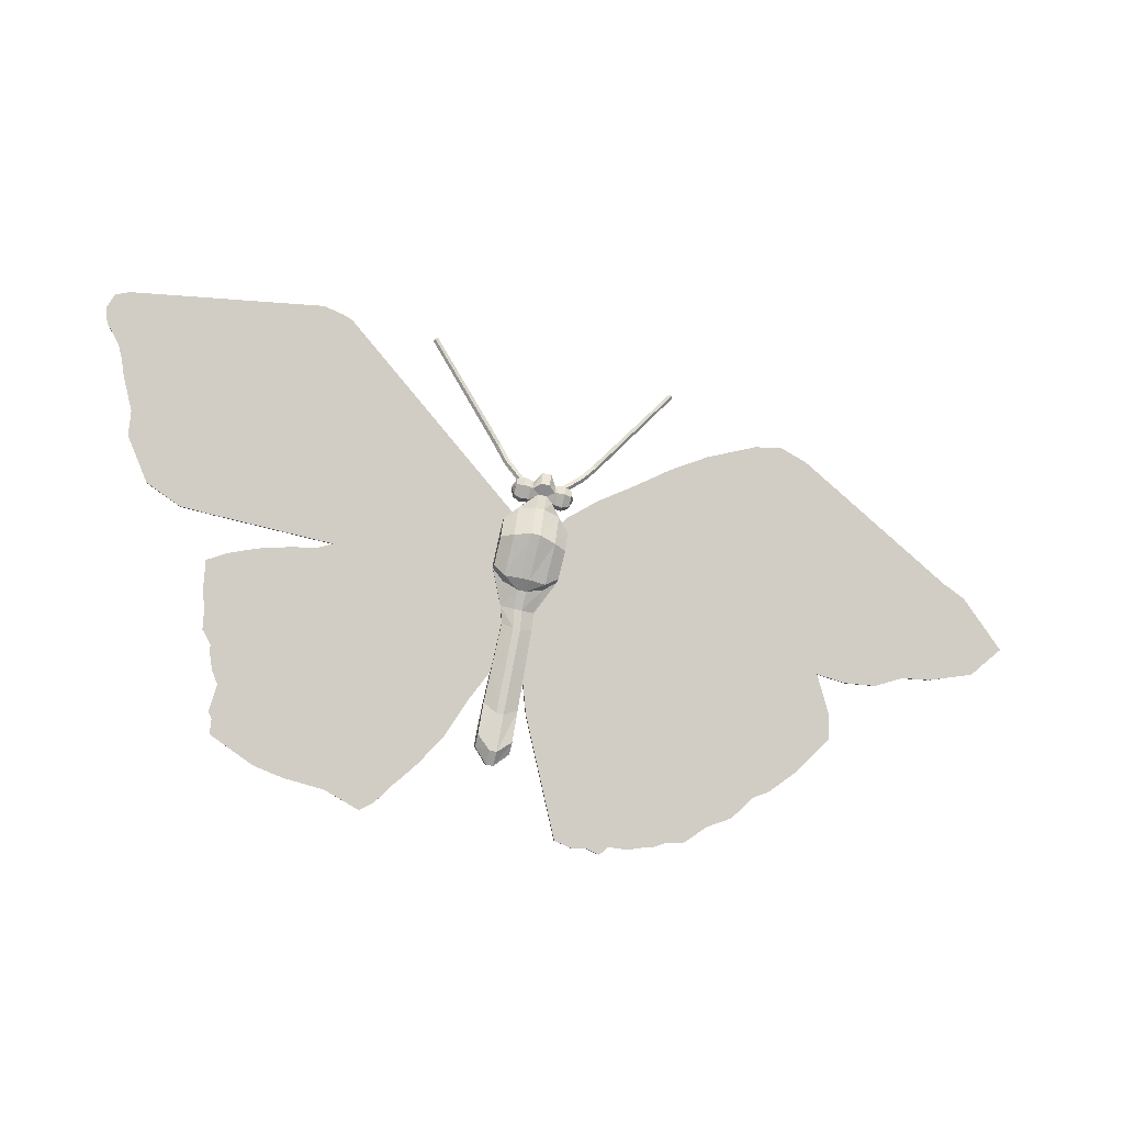
<metadata>
{"format":"obj","ext":"obj","renderer":"f3d","projection":"perspective","resolution":1024,"background":"white","views":[{"elev":-53.4,"azim":0.3,"up":"+Y"}]}
</metadata>
<code>
v 0.05633 0.05469 0.06796
v 0.05908 0.05928 0.07786
v 0.05193 0.05751 0.08291
v 0.04814 0.05123 0.06936
v 0.03858 0.06098 0.0618
v 0.04022 0.053 0.07161
v 0.03793 0.05427 0.07234
v 0.03648 0.06141 0.06347
v 0.05839 0.07489 0.07228
v 0.05524 0.07027 0.06071
v 0.04668 0.07274 0.05927
v 0.05097 0.07911 0.07533
v 0.04357 0.05872 0.08386
v 0.0444 0.07062 0.08469
v 0.0428 0.07804 0.07694
v 0.04027 0.07694 0.07705
v 0.0418 0.07028 0.08438
v 0.0611 0.06471 0.06865
v 0.05501 0.0612 0.06012
v 0.0388 0.07231 0.06245
v 0.05285 0.07076 0.08391
v 0.0367 0.07183 0.06425
v 0.03853 0.07442 0.0706
v 0.04637 0.06006 0.05845
v 0.005956 0.08132 0.08683
v 0.007732 0.07297 0.09544
v 0.01542 0.07206 0.09211
v 0.01382 0.07948 0.08436
v -0.007434 0.0681 0.08619
v -0.001634 0.06233 0.09344
v -0.001018 0.07191 0.09418
v 0.006838 0.0598 0.09451
v 0.0146 0.06016 0.09128
v 0.001462 0.07496 0.07082
v 0.009822 0.07375 0.06987
v -0.004485 0.05774 0.08357
v 0.01245 0.07303 0.07046
v 0.01602 0.07814 0.08326
v 0.01418 0.07563 0.07684
v 0.0002482 0.06239 0.07029
v 0.008676 0.06245 0.06944
v -0.006452 0.0642 0.07581
v 0.01755 0.07148 0.09058
v 0.003025 0.05344 0.08089
v 0.01114 0.05444 0.07905
v -0.005476 0.07332 0.07629
v 0.01674 0.06056 0.0897
v 0.0597 0.06886 0.07859
v -0.002323 0.07794 0.08787
v 0.01357 0.05548 0.07858
v 0.01129 0.06272 0.06983
v 0.04099 0.05936 0.08349
v 0.2076 -0.1632 -0.2144
v 0.1812 -0.1779 -0.2248
v 0.1806 -0.1748 -0.2278
v 0.207 -0.1601 -0.2173
v 0.3471 -0.08309 -0.1564
v 0.3108 -0.111 -0.1791
v 0.3102 -0.1079 -0.182
v 0.3465 -0.07994 -0.1594
v 0.2356 -0.1538 -0.2099
v 0.2351 -0.1506 -0.2129
v 0.2777 -0.1301 -0.193
v 0.2771 -0.127 -0.1959
v 0.2615 -0.1353 -0.1953
v 0.2609 -0.1322 -0.1982
v 0.01773 0.02444 0.02607
v -0.006457 -0.038 -0.03623
v 0.004476 -0.07351 -0.07666
v 0.05456 0.05566 0.0522
v 0.1631 -0.1791 -0.2225
v 0.1297 0.08842 0.07223
v 0.08868 0.07231 0.0632
v 0.008085 -0.09905 -0.1049
v 0.03878 -0.1896 -0.2085
v 0.05699 -0.1934 -0.2163
v 0.07343 -0.192 -0.2181
v 0.0977 -0.1886 -0.2194
v 0.147 -0.1843 -0.2248
v 0.1379 -0.1851 -0.2237
v 0.07994 -0.1937 -0.2213
v 0.08818 -0.1955 -0.2249
v 0.1189 -0.1887 -0.2239
v 0.3483 -0.06428 -0.1364
v 0.3356 -0.0343 -0.1016
v 0.4647 -0.02549 -0.1182
v 0.514 -0.01621 -0.1183
v 0.5485 0.006689 -0.1006
v 0.5076 0.04227 -0.05403
v 0.4843 0.05155 -0.03931
v 0.4339 -0.02715 -0.1138
v 0.3681 -0.03778 -0.1119
v 0.4024 -0.03638 -0.1173
v 0.3267 0.1292 0.07623
v 0.2976 0.1376 0.09112
v 0.2682 0.1345 0.09373
v 0.2137 0.1206 0.08983
v 0.1712 0.1058 0.08249
v 0.1625 -0.176 -0.2254
v 0.1373 -0.1819 -0.2267
v 0.1183 -0.1856 -0.2268
v 0.09711 -0.1854 -0.2224
v 0.1464 -0.1812 -0.2278
v -0.007052 -0.03484 -0.03916
v 0.01713 0.0276 0.02313
v 0.05396 0.05881 0.04926
v 0.003881 -0.07035 -0.07959
v 0.08758 -0.1923 -0.2278
v 0.07934 -0.1905 -0.2242
v 0.07284 -0.1888 -0.2211
v 0.1707 0.1089 0.07955
v 0.2131 0.1238 0.08689
v 0.2676 0.1376 0.09079
v 0.297 0.1408 0.08818
v 0.3261 0.1324 0.0733
v 0.4837 0.05471 -0.04225
v 0.4333 -0.02399 -0.1167
v 0.4018 -0.03322 -0.1203
v 0.3675 -0.03462 -0.1148
v 0.335 -0.03115 -0.1045
v 0.1291 0.09158 0.06929
v 0.0564 -0.1902 -0.2193
v 0.03818 -0.1864 -0.2115
v 0.00749 -0.09589 -0.1078
v 0.08809 0.07547 0.06027
v 0.507 0.04543 -0.05696
v 0.5479 0.009848 -0.1036
v 0.5134 -0.01305 -0.1212
v 0.4641 -0.02233 -0.1212
v 0.3477 -0.06112 -0.1393
v -0.3334 -0.1477 -0.08801
v -0.3313 -0.1365 -0.07638
v -0.3319 -0.1333 -0.07932
v -0.334 -0.1445 -0.09095
v -0.4509 0.1585 0.2653
v -0.4418 0.1693 0.2751
v -0.4424 0.1725 0.2722
v -0.4515 0.1617 0.2624
v 0.01518 0.04114 0.03811
v 0.01577 0.03799 0.04104
v 0.005993 -0.04528 -0.04658
v 0.005399 -0.04212 -0.04952
v -0.3337 -0.08191 -0.01715
v -0.3424 -0.07122 -0.003891
v -0.343 -0.06807 -0.006826
v -0.3343 -0.07875 -0.02009
v -0.3347 -0.1312 -0.06994
v -0.3353 -0.128 -0.07287
v -0.3258 -0.1103 -0.04933
v -0.3264 -0.1072 -0.05226
v -0.1841 0.1807 0.2351
v -0.1937 0.1838 0.2404
v -0.4333 0.1219 0.2224
v -0.4254 0.09361 0.1903
v -0.4219 0.08325 0.1785
v -0.2033 0.007666 0.05282
v -0.01649 0.06053 0.07184
v -0.3302 -0.1024 -0.03996
v -0.1398 -0.1672 -0.1483
v -0.03191 -0.07101 -0.06659
v -0.4262 0.1733 0.2762
v -0.4495 0.147 0.2527
v -0.4369 0.1323 0.2343
v -0.2154 0.1879 0.2492
v -0.2867 -0.166 -0.1172
v -0.255 -0.172 -0.13
v -0.2103 -0.1763 -0.1438
v -0.2211 0.002532 0.0509
v -0.056 -0.09463 -0.08713
v -0.4308 0.1091 0.2081
v -0.341 -0.03091 0.0392
v -0.3426 -0.04094 0.02874
v -0.3408 -0.05618 0.01198
v -0.1259 -0.1581 -0.1412
v -0.1095 -0.1466 -0.1322
v -0.08233 -0.1244 -0.1139
v -0.3341 -0.08823 -0.02387
v -0.3315 -0.1011 -0.03822
v -0.4249 0.06449 0.1589
v -0.4044 0.03153 0.1192
v -0.3685 0.01769 0.09708
v -0.332 0.01519 0.08698
v -0.2467 0.0005397 0.05393
v -0.2782 -0.003605 0.05587
v -0.2973 -0.007368 0.05569
v -0.3185 -0.01224 0.05473
v -0.3405 -0.01958 0.0513
v -0.1735 -0.1877 -0.1634
v -0.1566 -0.18 -0.1586
v -0.4314 0.1123 0.2052
v -0.4339 0.1251 0.2195
v -0.426 0.09677 0.1874
v -0.1943 0.187 0.2375
v -0.4375 0.1355 0.2314
v -0.216 0.191 0.2463
v -0.0566 -0.09147 -0.09007
v -0.08293 -0.1213 -0.1168
v -0.1101 -0.1434 -0.1351
v -0.1265 -0.1549 -0.1442
v -0.1404 -0.1641 -0.1512
v -0.3414 -0.05302 0.009042
v -0.3432 -0.03778 0.0258
v -0.3416 -0.02775 0.03627
v -0.2217 0.005691 0.04796
v -0.3326 0.01834 0.08405
v -0.369 0.02085 0.09414
v -0.405 0.03468 0.1163
v -0.4255 0.06765 0.1559
v -0.4225 0.08641 0.1755
v -0.2039 0.01082 0.04988
v -0.3308 -0.09928 -0.04289
v -0.4501 0.1502 0.2498
v -0.4268 0.1764 0.2733
v -0.3411 -0.01642 0.04837
v -0.3191 -0.009078 0.0518
v -0.2979 -0.004209 0.05275
v -0.2788 -0.0004456 0.05294
v -0.2473 0.003698 0.051
v -0.03251 -0.06785 -0.06952
v -0.01708 0.06369 0.06891
v -0.1847 0.1839 0.2322
v -0.3321 -0.09791 -0.04116
v -0.3347 -0.08507 -0.02681
v -0.2556 -0.1688 -0.133
v -0.2109 -0.1732 -0.1467
v -0.2872 -0.1629 -0.1202
v -0.1741 -0.1845 -0.1664
v -0.1572 -0.1768 -0.1616
v -0.0282 0.02487 0.01805
v -0.02183 0.04625 0.03883
v -0.008114 0.0572 0.0357
v -0.01759 0.02605 0.005206
v 0.0005114 0.04959 0.07095
v -0.03559 -0.1164 -0.1374
v -0.04674 -0.1105 -0.1196
v -0.04031 -0.08956 -0.09761
v -0.02764 -0.09022 -0.1089
v -0.01969 -0.02263 -0.01117
v -0.02812 0.001632 0.0231
v -0.02073 -0.01422 -0.01671
v -0.02635 -0.001807 0.03053
v -0.01733 -0.007907 0.01253
v -0.01476 -0.01287 0.02352
v -0.01837 -0.0361 -0.02468
v -0.0198 -0.02741 -0.03236
v -0.03001 -0.05849 -0.06499
v -0.02823 -0.06776 -0.05533
v 0.02262 0.05966 0.08155
v 0.02616 0.06205 0.0946
v -0.001256 0.03006 -0.00607
v -0.00759 -0.01251 -0.02273
v 0.002148 -0.04397 -0.02818
v -0.005633 -0.04348 -0.02608
v -0.01476 -0.07754 -0.05836
v -0.007084 -0.07802 -0.06044
v 0.004625 -0.06056 -0.07425
v -0.01015 -0.05882 -0.07646
v -0.0005707 -0.027 -0.04196
v 0.01277 -0.02942 -0.04112
v -0.0003223 -0.01634 0.006306
v 0.003544 -0.01497 0.02133
v -0.04755 -0.1344 -0.1191
v -0.0492 -0.1244 -0.1274
v -0.0376 -0.1374 -0.1423
v -0.03543 -0.1504 -0.1314
v -0.03818 -0.09926 -0.08596
v 0.01071 0.0699 0.03265
v 0.0198 0.04549 0.07318
v -0.003638 -0.09178 -0.1074
v -0.01984 -0.09064 -0.1109
v -0.02399 -0.1116 -0.09062
v -0.01621 -0.1121 -0.09272
v 0.02777 0.07778 0.09813
v 0.02599 0.08394 0.08984
v 0.02259 0.08063 0.07705
v 0.01863 0.07829 0.0777
v 0.006817 -0.06984 -0.06468
v -0.0009086 -0.1016 -0.096
v 0.003347 0.09408 0.07685
v 0.0009208 0.09409 0.07311
v 0.01751 0.07683 0.07368
v -0.0956 0.2151 0.1903
v -0.09697 0.2151 0.1883
v -0.09683 0.2139 0.1872
v -0.09475 0.2139 0.1904
v -0.005496 -0.02761 -0.01138
v 0.003749 -0.02807 -0.01376
v 0.00882 -0.0168 0.003956
v 0.08469 0.1339 0.07005
v 0.08536 0.1344 0.06457
v 0.07065 0.1191 0.06056
v 0.07031 0.1187 0.06603
v 0.03659 0.055 0.02427
v 0.05212 0.01015 0.03946
v 0.05491 0.03752 0.04489
v 0.04519 0.04732 0.05945
v 0.04117 0.007498 0.05158
v 0.0733 0.1154 0.06028
v 0.07307 0.1155 0.06482
v 0.04968 0.09175 0.06495
v 0.05004 0.09167 0.06054
v -0.03119 -0.1454 -0.1149
v -0.02762 -0.1509 -0.1334
v -0.02341 -0.1459 -0.117
v 0.03693 0.07739 0.09585
v 0.03516 0.08355 0.08757
v -0.01454 0.1233 0.08232
v -0.01158 0.1228 0.08701
v 0.00759 0.09603 0.07605
v 0.004628 0.09654 0.07136
v -0.003531 0.009699 0.06301
v 0.01597 0.008296 0.06526
v -0.02083 0.1392 0.09709
v -0.02432 0.1365 0.09753
v -0.015 0.1199 0.08728
v 0.0212 0.07935 0.07187
v 0.03174 0.08017 0.0747
v 0.03038 0.07889 0.06966
v 0.1756 0.2012 0.1199
v 0.1741 0.2029 0.1206
v 0.1725 0.2027 0.1215
v 0.1749 0.2003 0.1205
v 0.04581 0.09413 0.06625
v 0.03526 0.07742 0.0734
v 0.02722 0.02385 -0.006247
v 0.04259 0.02133 -0.000104
v 0.01576 -0.01599 -0.02601
v 0.08813 0.1308 0.06435
v 0.08766 0.1309 0.06879
v -0.02982 -0.1379 -0.1444
v -0.09159 0.2163 0.19
v -0.09535 0.2171 0.1875
v -0.09354 0.2167 0.19
v -0.09438 0.2168 0.1861
v 0.02511 0.007834 0.06291
v 0.02897 0.04511 0.07091
v 0.04615 0.09452 0.06077
v 0.04267 -0.001909 0.00494
v 0.01669 -0.02439 -0.02045
v 0.04899 0.04271 0.02081
v 0.03187 0.05919 0.07918
v 0.0353 0.06159 0.09225
v -0.01722 0.1199 0.08349
v -0.02685 0.1365 0.09381
v -0.02398 0.1398 0.09253
v 0.01985 0.06944 0.0303
v 0.00799 0.0296 -0.008445
v 0.1744 0.2031 0.1177
v 0.1759 0.2012 0.1176
v 0.1752 0.2002 0.117
v 0.1731 0.203 0.1171
v 0.03426 0.07604 0.06943
v -0.009465 -0.1128 -0.1296
v -0.02779 -0.1168 -0.1394
v 0.001657 -0.01298 -0.02511
v -0.01191 -0.1266 -0.1374
v -0.006689 -0.1319 -0.1153
v -0.01025 -0.1367 -0.129
v 0.0144 -0.03811 -0.03349
v 0.02994 -0.01507 0.01209
v 0.01279 -0.01544 0.01895
v 0.02737 -0.01011 0.001103
v 0.04446 -0.005274 0.01245
v -0.0441 -0.1295 -0.1054
v -0.008352 -0.02651 -0.03985
v -0.01794 -0.05833 -0.07436
v -0.01867 0.01369 0.05762
v -0.0159 0.04099 0.06297
f 2 3 4
f 1 2 4
f 6 7 8
f 5 6 8
f 10 11 12
f 9 10 12
f 3 13 6
f 4 3 6
f 15 16 17
f 14 15 17
f 18 1 19
f 11 20 15
f 12 11 15
f 12 15 14
f 21 12 14
f 18 2 1
f 16 15 20
f 23 16 20
f 22 23 20
f 4 6 5
f 24 4 5
f 26 27 28
f 25 26 28
f 29 30 31
f 32 33 27
f 26 32 27
f 25 28 35
f 34 25 35
f 29 36 30
f 28 38 39
f 35 28 39
f 37 35 39
f 34 35 41
f 40 34 41
f 29 42 36
f 27 43 38
f 28 27 38
f 40 41 45
f 44 40 45
f 29 46 42
f 33 47 43
f 27 33 43
f 18 9 48
f 29 31 49
f 44 45 33
f 32 44 33
f 29 49 46
f 45 50 47
f 33 45 47
f 46 34 40
f 42 46 40
f 49 25 34
f 46 49 34
f 41 51 50
f 45 41 50
f 42 40 44
f 36 42 44
f 31 26 25
f 49 31 25
f 35 37 51
f 41 35 51
f 36 44 32
f 30 36 32
f 30 32 26
f 31 30 26
f 18 10 9
f 13 52 7
f 6 13 7
f 1 4 24
f 19 1 24
f 48 21 3
f 2 48 3
f 5 8 22
f 20 5 22
f 9 12 21
f 48 9 21
f 19 24 11
f 10 19 11
f 14 17 52
f 13 14 52
f 18 19 10
f 24 5 20
f 11 24 20
f 21 14 13
f 3 21 13
f 18 48 2
f 54 55 56
f 53 54 56
f 58 59 60
f 57 58 60
f 53 56 62
f 61 53 62
f 63 64 59
f 58 63 59
f 65 66 64
f 63 65 64
f 61 62 66
f 65 61 66
f 68 69 70
f 67 68 70
f 54 53 71
f 76 77 78
f 75 76 78
f 74 75 78
f 69 74 78
f 70 69 78
f 73 70 78
f 72 73 78
f 65 72 78
f 61 65 78
f 53 61 78
f 79 71 80
f 82 78 77
f 81 82 77
f 71 53 78
f 80 71 78
f 83 80 78
f 84 85 72
f 57 84 72
f 58 57 72
f 63 58 72
f 65 63 72
f 89 90 91
f 88 89 91
f 87 88 91
f 86 87 91
f 98 72 85
f 97 98 85
f 96 97 85
f 95 96 85
f 94 95 85
f 90 94 85
f 91 90 85
f 93 91 85
f 92 93 85
f 101 102 56
f 100 101 56
f 99 100 56
f 103 100 99
f 105 106 107
f 104 105 107
f 109 110 102
f 108 109 102
f 119 120 121
f 118 119 121
f 117 118 121
f 116 117 121
f 115 116 121
f 114 115 121
f 113 114 121
f 112 113 121
f 111 112 121
f 62 56 102
f 66 62 102
f 121 66 102
f 125 121 102
f 106 125 102
f 107 106 102
f 124 107 102
f 123 124 102
f 122 123 102
f 110 122 102
f 129 117 116
f 128 129 116
f 127 128 116
f 126 127 116
f 66 121 120
f 64 66 120
f 59 64 120
f 60 59 120
f 130 60 120
f 55 99 56
f 90 116 115
f 94 90 115
f 98 111 121
f 72 98 121
f 74 124 123
f 75 74 123
f 89 126 116
f 90 89 116
f 72 121 125
f 73 72 125
f 94 115 114
f 95 94 114
f 97 112 111
f 98 97 111
f 69 107 124
f 74 69 124
f 67 70 106
f 105 67 106
f 104 107 69
f 68 104 69
f 96 113 112
f 97 96 112
f 95 114 113
f 96 95 113
f 88 127 126
f 89 88 126
f 73 125 106
f 70 73 106
f 68 67 105
f 104 68 105
f 71 99 55
f 54 71 55
f 79 103 99
f 71 79 99
f 78 102 101
f 83 78 101
f 83 101 100
f 80 83 100
f 80 100 103
f 79 80 103
f 93 118 117
f 91 93 117
f 91 117 129
f 86 91 129
f 86 129 128
f 87 86 128
f 92 119 118
f 93 92 118
f 85 120 119
f 92 85 119
f 81 109 108
f 82 81 108
f 75 123 122
f 76 75 122
f 76 122 110
f 77 76 110
f 77 110 109
f 81 77 109
f 82 108 102
f 78 82 102
f 87 128 127
f 88 87 127
f 57 60 130
f 84 57 130
f 84 130 120
f 85 84 120
f 132 133 134
f 131 132 134
f 136 137 138
f 135 136 138
f 140 141 142
f 139 140 142
f 144 145 146
f 143 144 146
f 147 148 133
f 132 147 133
f 149 150 148
f 147 149 148
f 155 156 157
f 154 155 157
f 153 154 157
f 152 153 157
f 151 152 157
f 158 149 159
f 143 158 159
f 140 157 160
f 141 140 160
f 162 163 164
f 135 162 164
f 136 135 164
f 161 136 164
f 166 167 159
f 165 166 159
f 131 165 159
f 132 131 159
f 149 132 159
f 160 157 156
f 169 160 156
f 168 169 156
f 170 154 153
f 147 132 149
f 176 169 168
f 175 176 168
f 174 175 168
f 159 174 168
f 173 159 168
f 172 173 168
f 171 172 168
f 178 158 143
f 177 178 143
f 182 156 155
f 181 182 155
f 180 181 155
f 179 180 155
f 187 171 168
f 186 187 168
f 185 186 168
f 184 185 168
f 183 184 168
f 163 153 152
f 164 163 152
f 144 143 159
f 173 144 159
f 189 159 167
f 188 189 167
f 190 191 192
f 191 194 195
f 193 191 195
f 202 203 204
f 201 202 204
f 200 201 204
f 199 200 204
f 198 199 204
f 197 198 204
f 196 197 204
f 208 209 210
f 207 208 210
f 206 207 210
f 205 206 210
f 146 200 150
f 211 146 150
f 213 195 194
f 137 213 194
f 138 137 194
f 212 138 194
f 218 204 203
f 217 218 203
f 216 217 203
f 215 216 203
f 214 215 203
f 142 219 220
f 139 142 220
f 221 220 210
f 193 221 210
f 191 193 210
f 192 191 210
f 209 192 210
f 201 200 146
f 145 201 146
f 204 210 220
f 196 204 220
f 219 196 220
f 223 146 211
f 222 223 211
f 155 209 208
f 179 155 208
f 163 194 191
f 153 163 191
f 135 138 212
f 162 135 212
f 154 192 209
f 155 154 209
f 153 191 190
f 170 153 190
f 179 208 207
f 180 179 207
f 162 212 194
f 163 162 194
f 170 190 192
f 154 170 192
f 181 206 205
f 182 181 205
f 180 207 206
f 181 180 206
f 182 205 210
f 156 182 210
f 168 204 218
f 183 168 218
f 185 216 215
f 186 185 215
f 156 210 204
f 168 156 204
f 183 218 217
f 184 183 217
f 186 215 214
f 187 186 214
f 184 217 216
f 185 184 216
f 158 211 150
f 149 158 150
f 143 146 223
f 177 143 223
f 178 222 211
f 158 178 211
f 177 223 222
f 178 177 222
f 166 224 225
f 167 166 225
f 131 134 226
f 165 131 226
f 167 225 227
f 188 167 227
f 165 226 224
f 166 165 224
f 176 197 196
f 169 176 196
f 189 228 200
f 159 189 200
f 159 200 199
f 174 159 199
f 175 198 197
f 176 175 197
f 169 196 219
f 160 169 219
f 141 160 219
f 142 141 219
f 188 227 228
f 189 188 228
f 174 199 198
f 175 174 198
f 152 193 195
f 164 152 195
f 139 220 157
f 140 139 157
f 151 221 193
f 152 151 193
f 164 195 213
f 161 164 213
f 157 220 221
f 151 157 221
f 161 213 137
f 136 161 137
f 148 150 133
f 227 225 200
f 228 227 200
f 133 150 200
f 134 133 200
f 226 134 200
f 224 226 200
f 225 224 200
f 171 203 202
f 172 171 202
f 172 202 201
f 173 172 201
f 187 214 203
f 171 187 203
f 173 201 145
f 144 173 145
f 230 231 232
f 229 230 232
f 233 50 51
f 231 233 51
f 235 236 237
f 234 235 237
f 239 229 240
f 238 239 240
f 239 242 243
f 241 239 243
f 232 240 229
f 245 246 247
f 244 245 247
f 47 248 249
f 232 250 251
f 240 232 251
f 253 254 255
f 252 253 255
f 257 258 259
f 256 257 259
f 243 260 261
f 263 264 265
f 262 263 265
f 246 236 266
f 247 246 266
f 244 247 254
f 253 244 254
f 231 267 250
f 232 231 250
f 233 268 248
f 50 233 248
f 256 269 270
f 257 256 270
f 254 271 272
f 255 254 272
f 43 273 274
f 38 43 274
f 47 249 273
f 43 47 273
f 275 276 38
f 274 275 38
f 255 272 278
f 277 255 278
f 280 281 276
f 279 280 276
f 283 284 285
f 282 283 285
f 286 287 288
f 260 286 288
f 290 291 292
f 289 290 292
f 293 22 8
f 295 296 297
f 294 295 297
f 299 300 301
f 298 299 301
f 265 303 304
f 302 265 304
f 273 305 306
f 274 273 306
f 308 309 310
f 307 308 310
f 243 261 312
f 311 243 312
f 314 315 308
f 313 314 308
f 275 317 318
f 316 275 318
f 320 321 322
f 319 320 322
f 323 317 324
f 300 323 324
f 325 326 327
f 8 296 293
f 329 299 298
f 328 329 298
f 264 330 303
f 265 264 303
f 285 314 313
f 331 285 313
f 39 38 276
f 309 275 316
f 310 309 316
f 333 331 334
f 332 333 334
f 312 335 336
f 268 312 336
f 298 301 337
f 291 298 337
f 339 327 326
f 338 339 326
f 326 325 293
f 340 326 293
f 291 337 323
f 292 291 323
f 268 336 341
f 248 268 341
f 248 341 342
f 249 248 342
f 343 280 279
f 315 343 279
f 253 286 238
f 244 253 238
f 345 307 343
f 344 345 343
f 267 346 347
f 250 267 347
f 349 350 351
f 348 349 351
f 301 352 318
f 337 301 318
f 354 270 269
f 353 354 269
f 352 324 23
f 22 352 23
f 350 328 290
f 351 350 290
f 237 270 354
f 234 237 354
f 334 345 344
f 284 334 344
f 37 39 276
f 281 37 276
f 258 355 327
f 259 258 327
f 356 330 354
f 353 269 278
f 356 353 278
f 358 356 278
f 357 358 278
f 357 304 303
f 358 357 303
f 325 347 346
f 293 325 346
f 17 305 342
f 52 17 342
f 358 303 330
f 356 358 330
f 354 353 356
f 52 342 341
f 359 339 287
f 252 359 287
f 306 16 324
f 317 306 324
f 7 341 336
f 278 272 304
f 357 278 304
f 347 325 327
f 355 347 327
f 341 7 52
f 360 361 288
f 259 327 339
f 359 259 339
f 296 7 336
f 362 288 287
f 339 362 287
f 293 346 318
f 22 293 318
f 352 22 318
f 296 336 335
f 297 296 335
f 288 362 360
f 16 306 305
f 17 16 305
f 297 335 361
f 360 297 361
f 315 279 309
f 308 315 309
f 249 342 305
f 273 249 305
f 302 304 272
f 271 302 272
f 292 323 300
f 299 292 300
f 363 360 362
f 338 363 362
f 294 297 360
f 363 294 360
f 289 292 299
f 329 289 299
f 260 288 361
f 261 260 361
f 282 285 331
f 333 282 331
f 279 276 275
f 309 279 275
f 262 265 302
f 364 262 302
f 331 313 345
f 334 331 345
f 365 251 355
f 258 365 355
f 322 329 328
f 350 322 328
f 348 320 319
f 349 348 319
f 294 363 338
f 295 294 338
f 340 295 338
f 326 340 338
f 23 324 16
f 321 289 329
f 322 321 329
f 250 347 355
f 251 250 355
f 344 343 315
f 314 344 315
f 364 302 271
f 266 364 271
f 307 310 280
f 343 307 280
f 274 306 317
f 275 274 317
f 348 351 321
f 320 348 321
f 337 318 317
f 323 337 317
f 340 293 296
f 295 340 296
f 362 339 338
f 328 298 291
f 290 328 291
f 252 287 286
f 253 252 286
f 332 334 284
f 283 332 284
f 310 316 281
f 280 310 281
f 283 282 333
f 332 283 333
f 284 344 314
f 285 284 314
f 234 354 330
f 264 234 330
f 351 290 289
f 321 351 289
f 312 261 361
f 335 312 361
f 296 8 7
f 300 324 352
f 301 300 352
f 319 322 350
f 349 319 350
f 316 318 346
f 267 316 346
f 313 308 307
f 345 313 307
f 238 286 260
f 242 238 260
f 257 270 237
f 366 257 237
f 311 312 268
f 233 311 268
f 263 235 234
f 366 237 236
f 246 366 236
f 359 277 256
f 259 359 256
f 263 234 264
f 47 50 248
f 365 366 246
f 245 365 246
f 247 266 271
f 254 247 271
f 244 238 240
f 245 244 240
f 364 266 236
f 262 364 236
f 263 262 236
f 235 263 236
f 281 316 267
f 37 281 267
f 231 37 267
f 277 278 269
f 256 277 269
f 258 257 366
f 365 258 366
f 243 242 260
f 251 365 245
f 240 251 245
f 252 255 277
f 359 252 277
f 242 239 238
f 229 239 241
f 230 229 241
f 368 230 241
f 367 368 241
f 241 243 311
f 367 241 311
f 367 311 233
f 368 367 233
f 368 233 231
f 230 368 231
f 37 231 51

</code>
